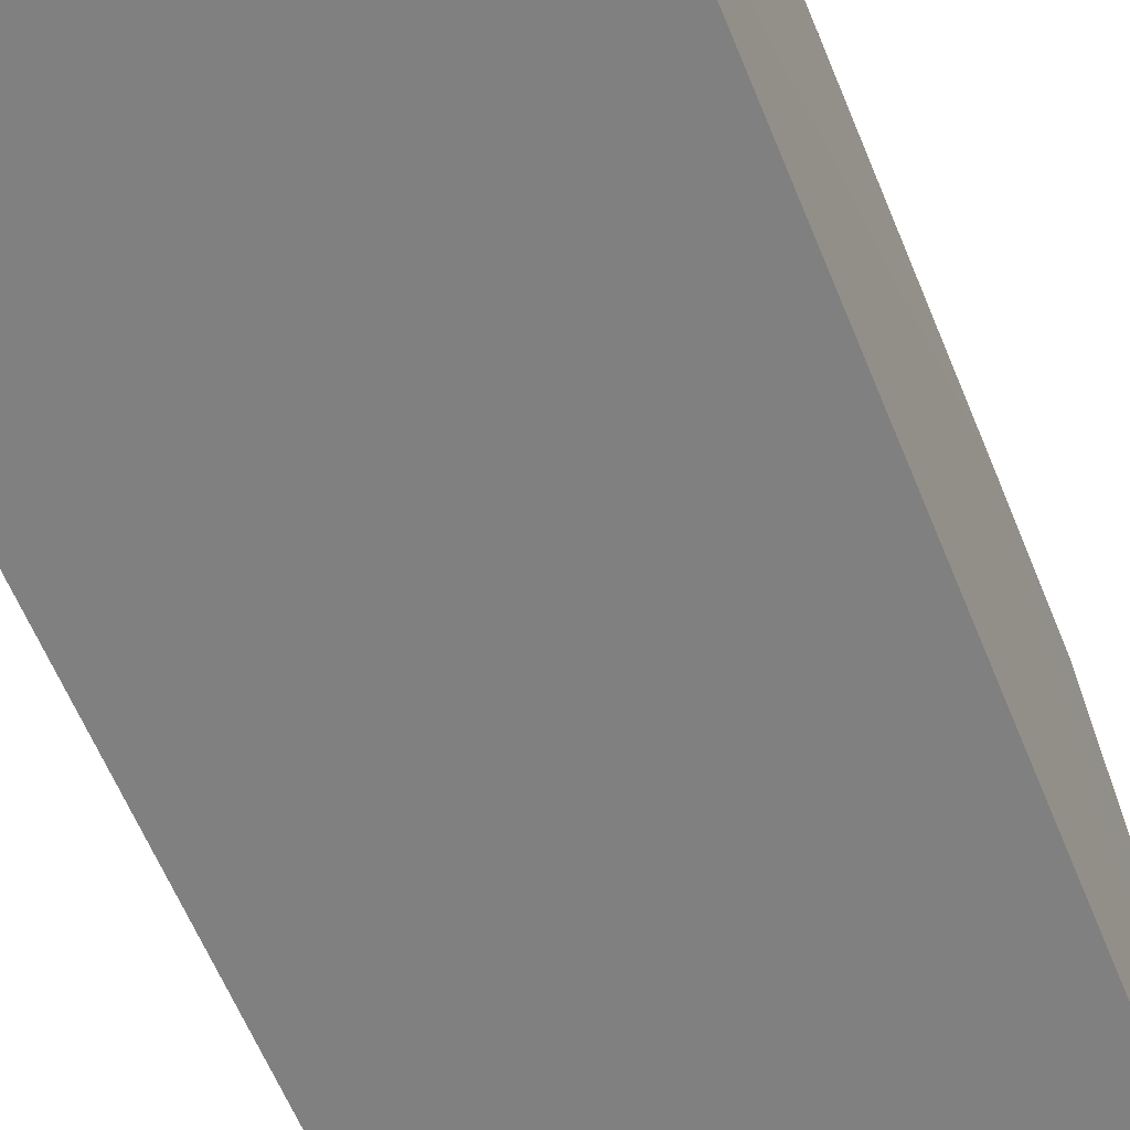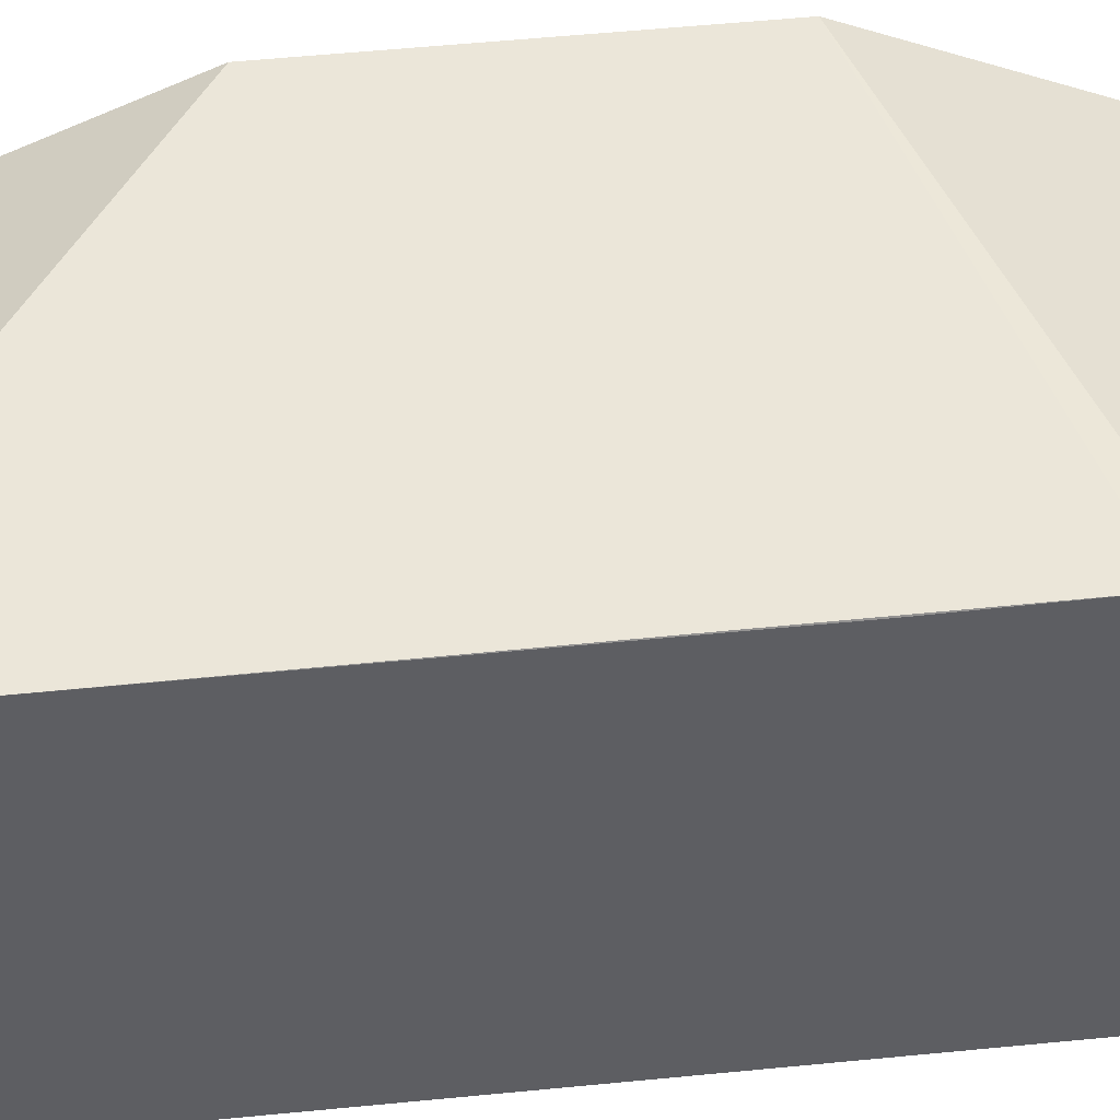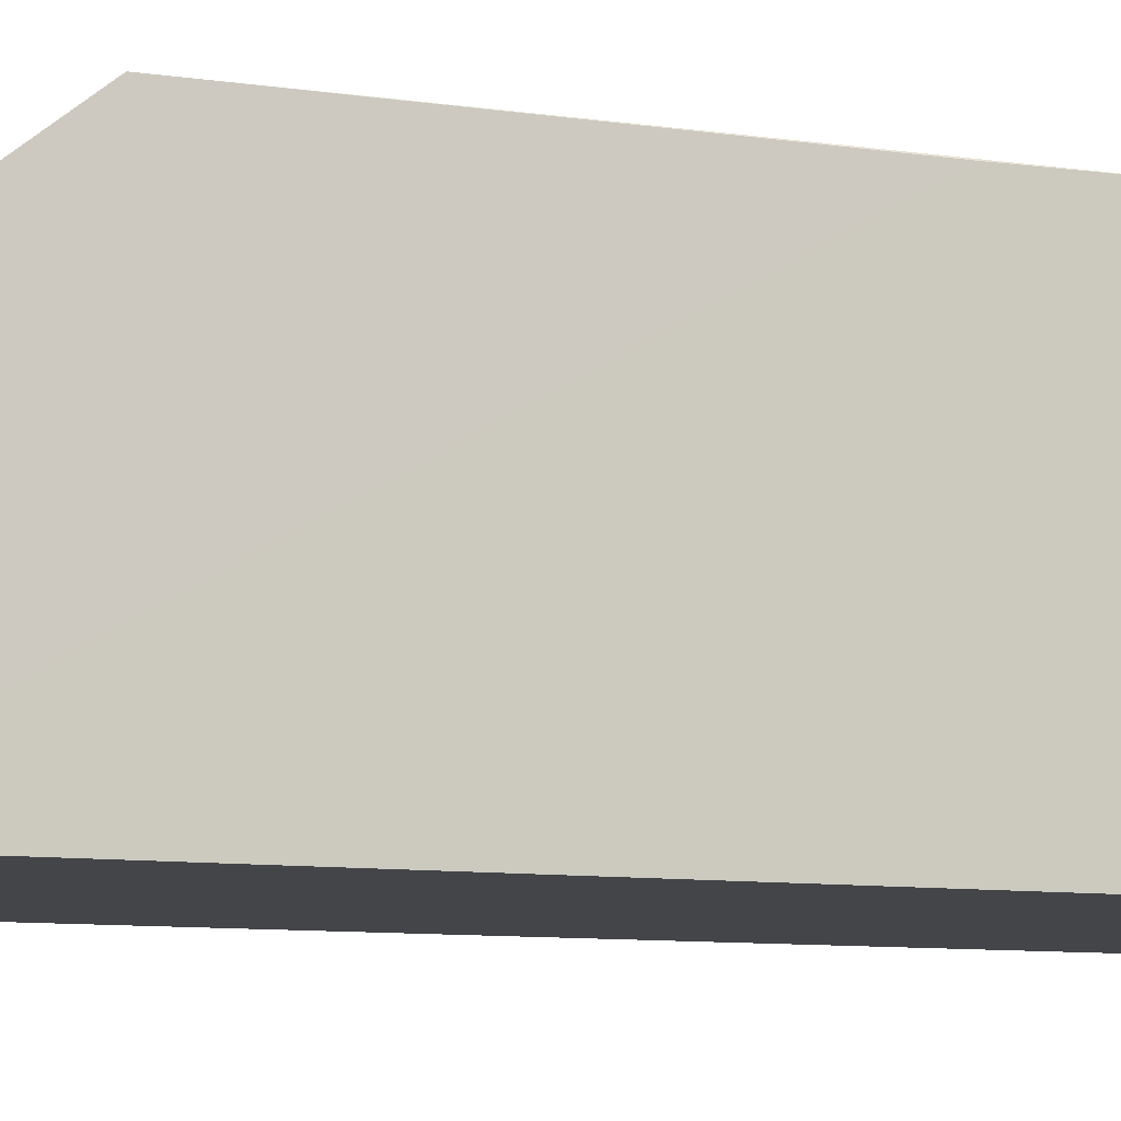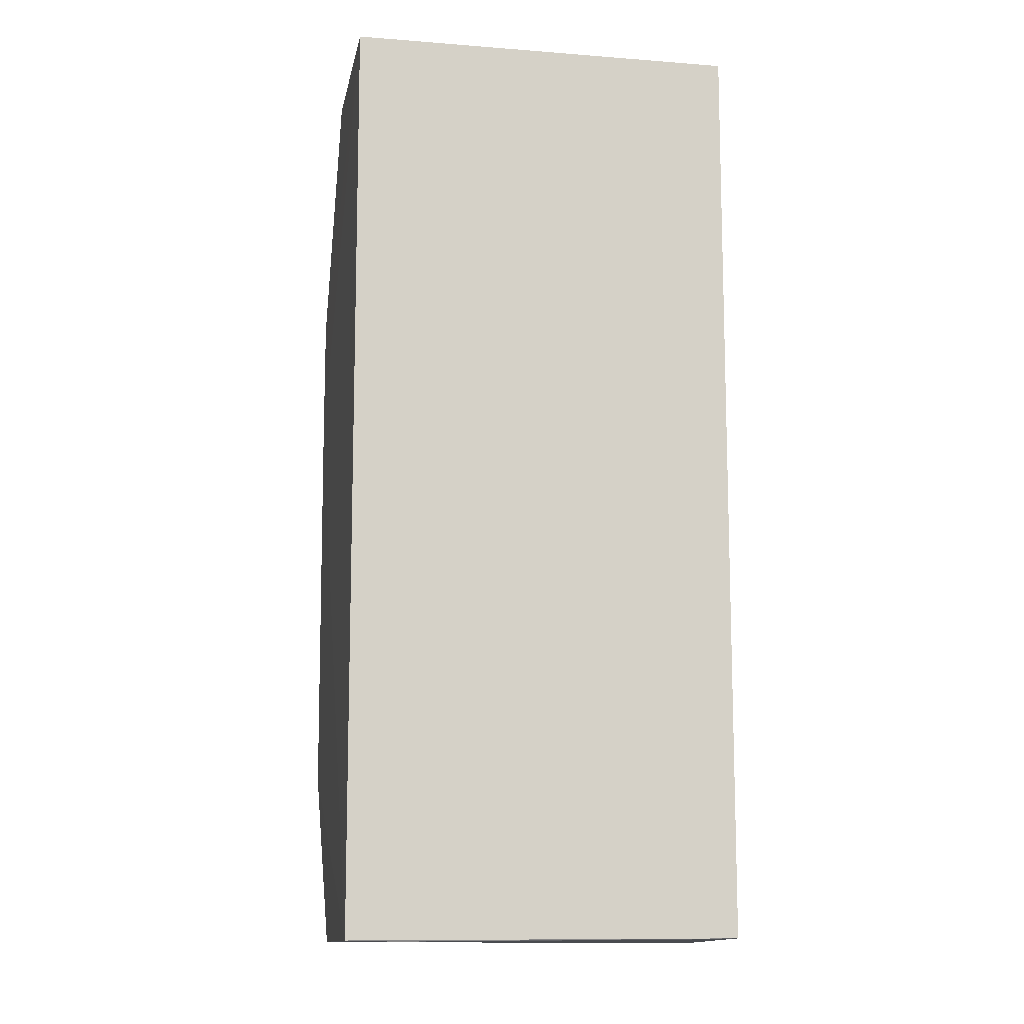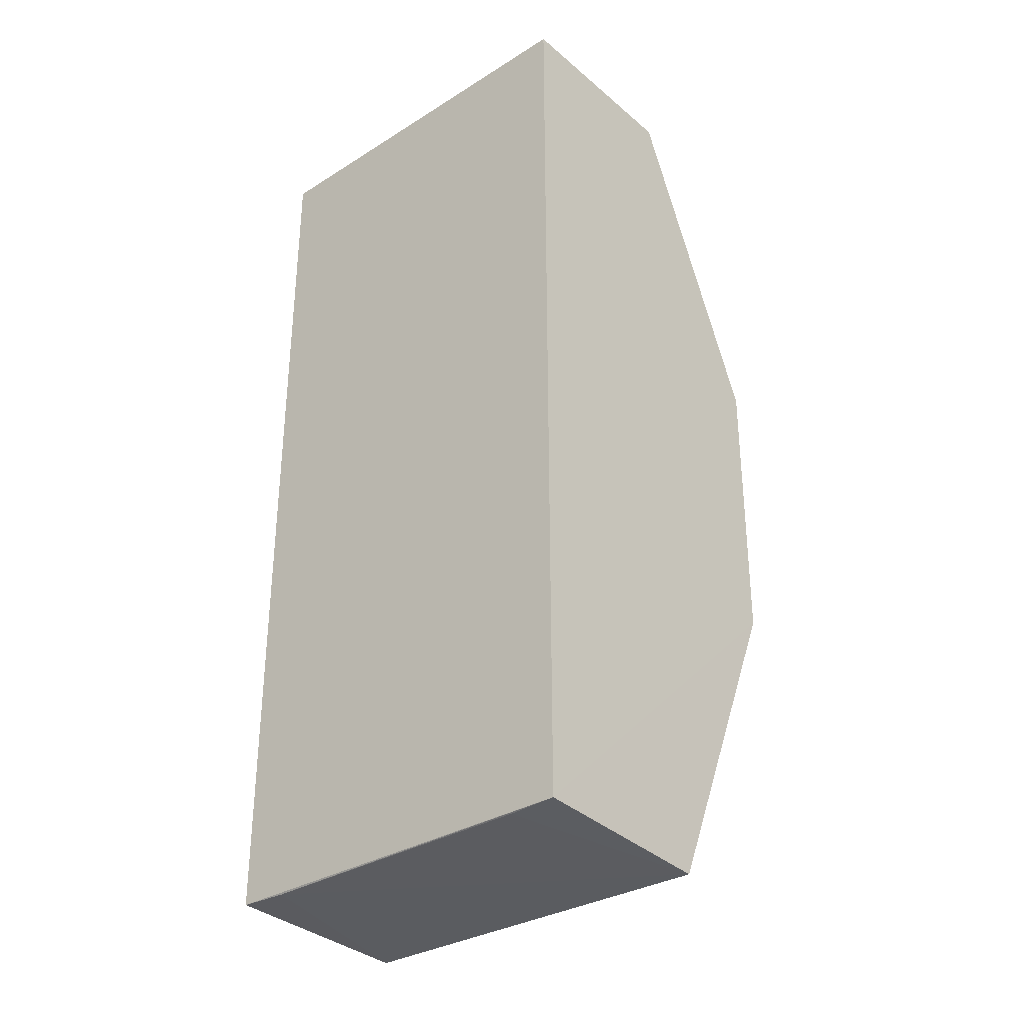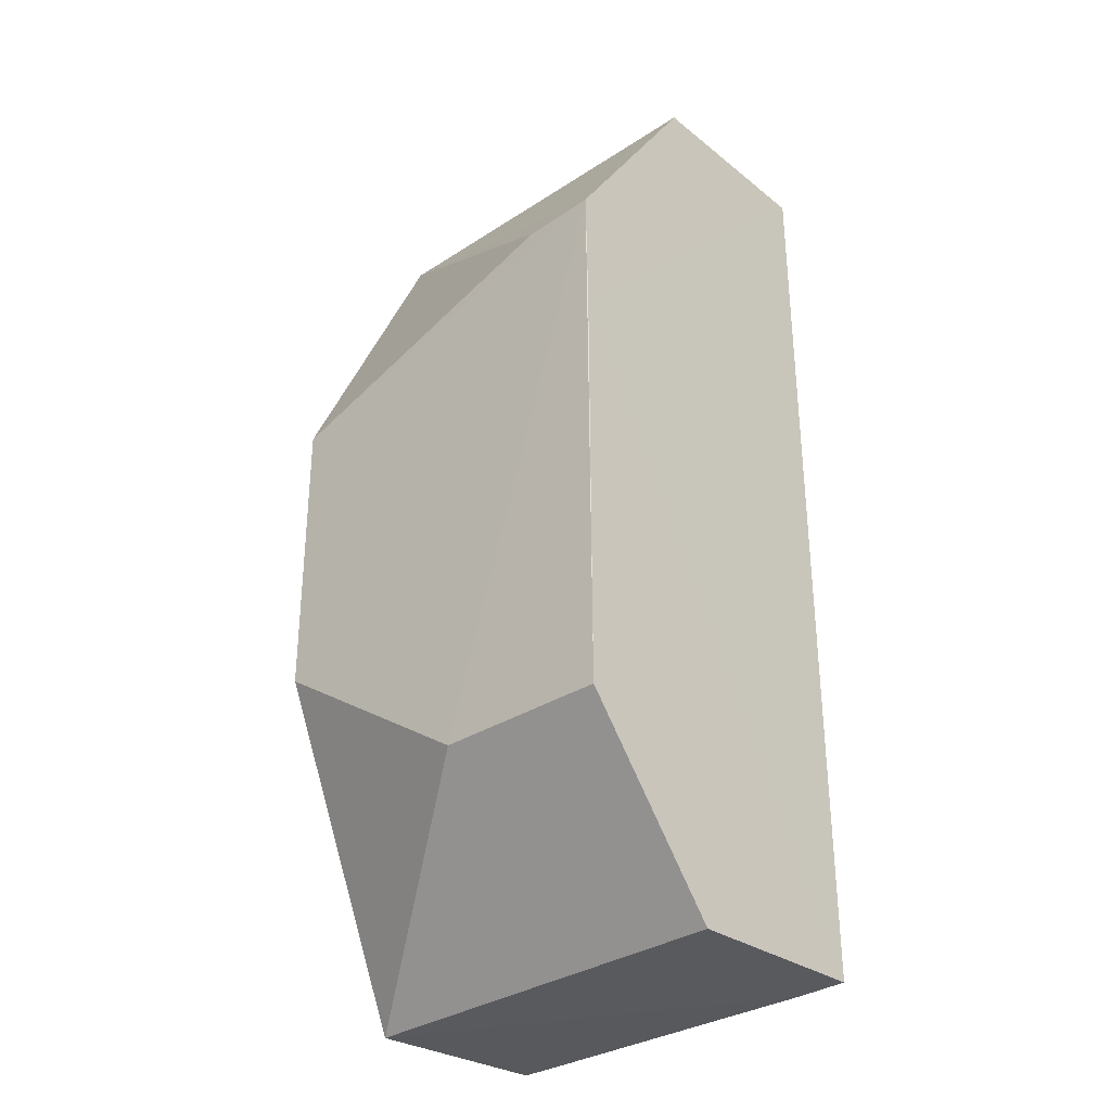
<metadata>
{"format":"obj","ext":"obj","renderer":"f3d","projection":"perspective","resolution":1024,"background":"white","views":[{"elev":-60.1,"azim":21.9,"up":"+Z"},{"elev":49.0,"azim":83.7,"up":"+Z"},{"elev":-8.8,"azim":66.4,"up":"+Z"},{"elev":-11.2,"azim":169.3,"up":"+Y"},{"elev":-32.7,"azim":-139.1,"up":"+Y"},{"elev":-32.4,"azim":42.2,"up":"+Y"}]}
</metadata>
<code>
v 0.04684 0.01464 0.1769
v 0.04666 -0.06539 0.1603
v 0.04675 0.03925 0.1383
v 0.002906 0.03925 0.1383
v 0.002899 -0.02925 0.1763
v 0.04674 -0.0646 0.1383
v 0.04675 0.03925 0.1602
v 0.04675 -0.0457 0.1764
v 0.002906 0.03925 0.1602
v 0.002911 -0.06461 0.1383
v 0.04687 0.0009509 0.1767
v 0.002925 -0.06585 0.1603
v 0.02756 -0.04571 0.1765
v 0.002903 0.003633 0.1765
v 0.0412 -0.06476 0.1385
v 0.03856 0.01468 0.1767
v 0.008437 -0.06471 0.1385
f 6 4 3
f 7 1 3
f 7 3 4
f 8 2 6
f 9 4 5
f 9 7 4
f 9 1 7
f 10 5 4
f 10 4 6
f 11 6 3
f 11 3 1
f 11 8 6
f 11 1 8
f 12 2 8
f 12 5 10
f 13 8 1
f 13 12 8
f 13 5 12
f 14 9 5
f 14 13 1
f 14 5 13
f 15 10 6
f 15 6 2
f 15 2 12
f 16 14 1
f 16 1 9
f 16 9 14
f 17 15 12
f 17 12 10
f 17 10 15

</code>
